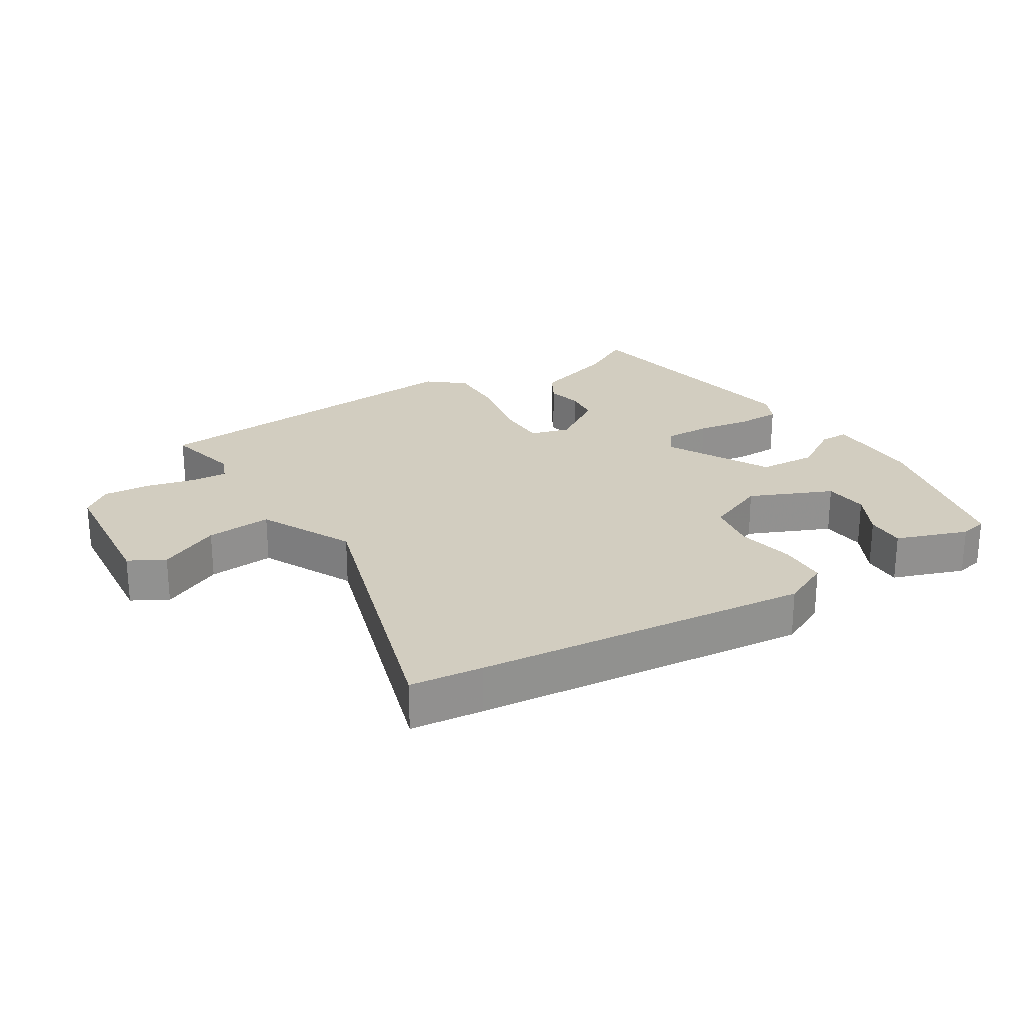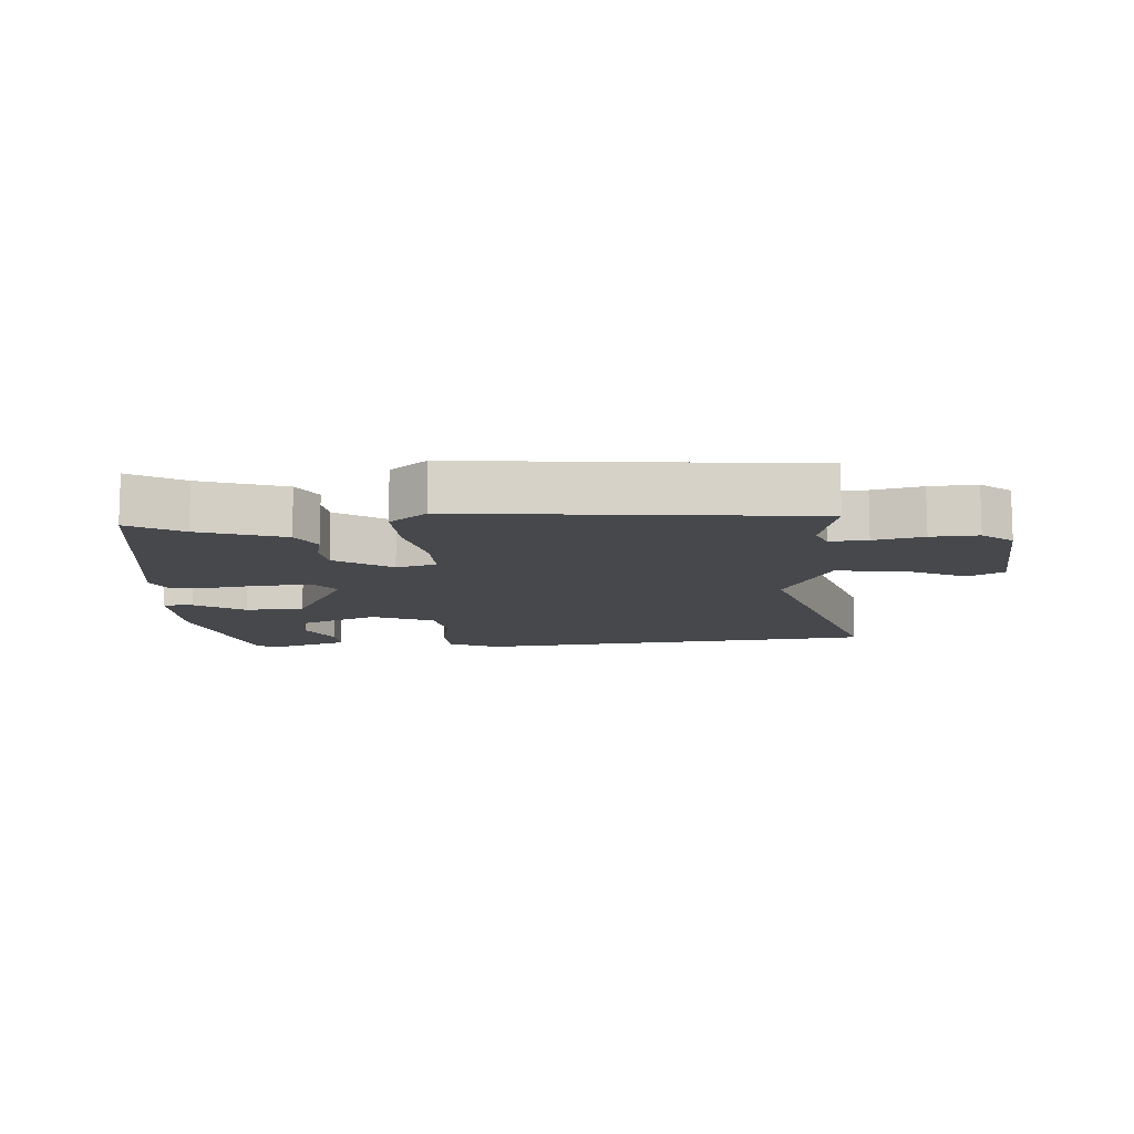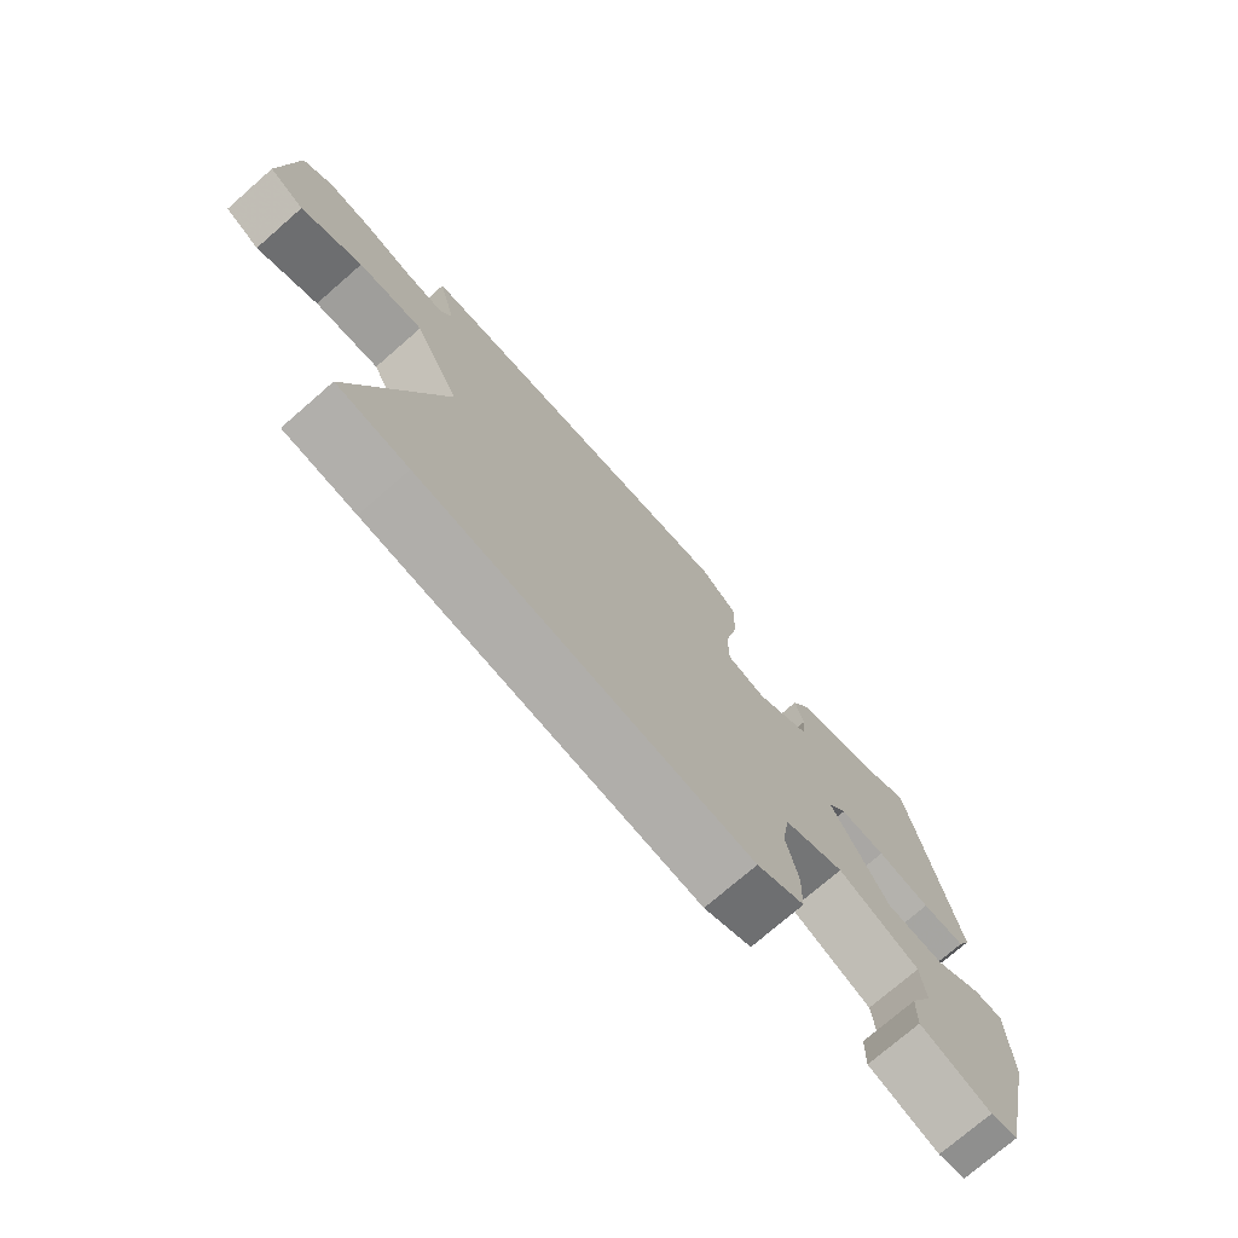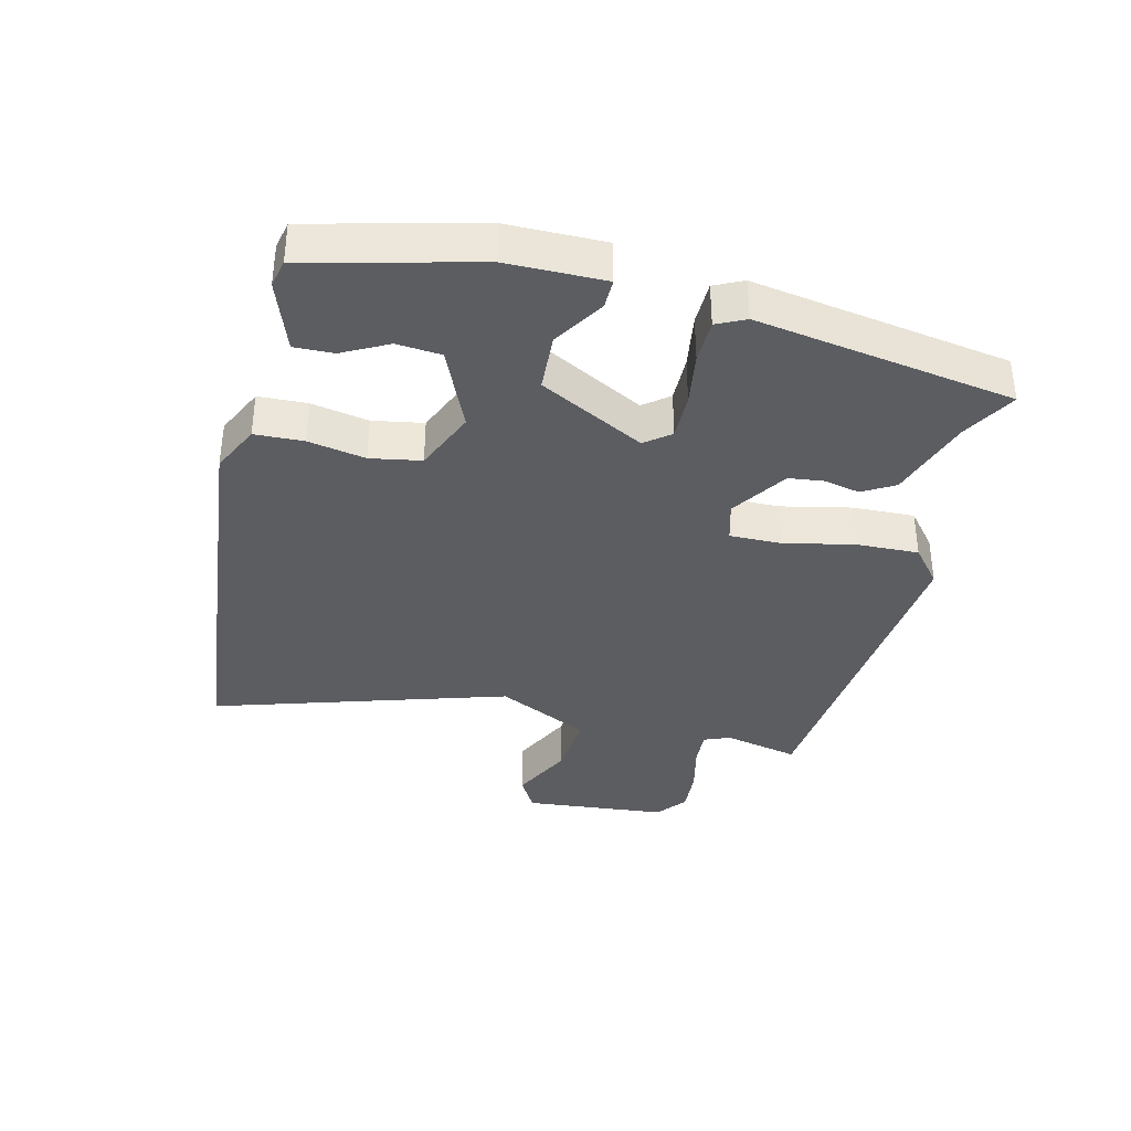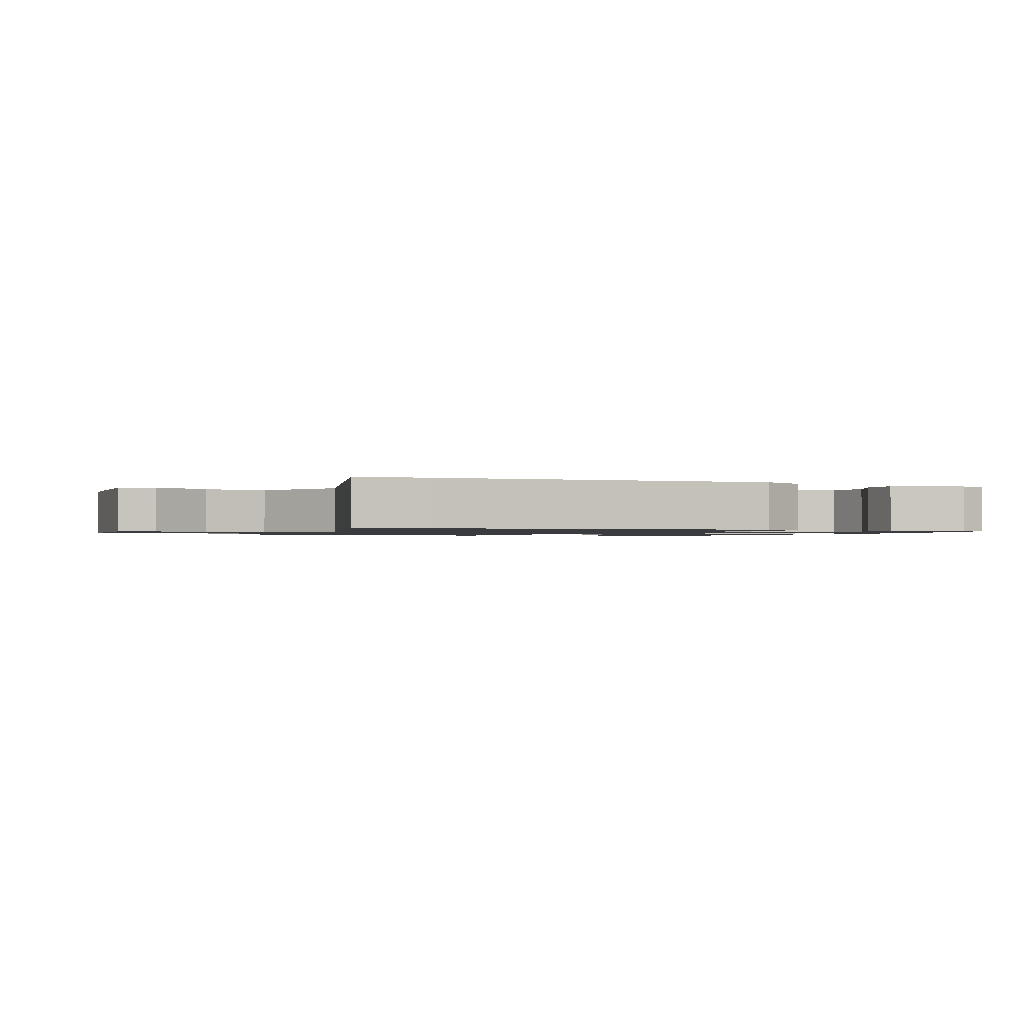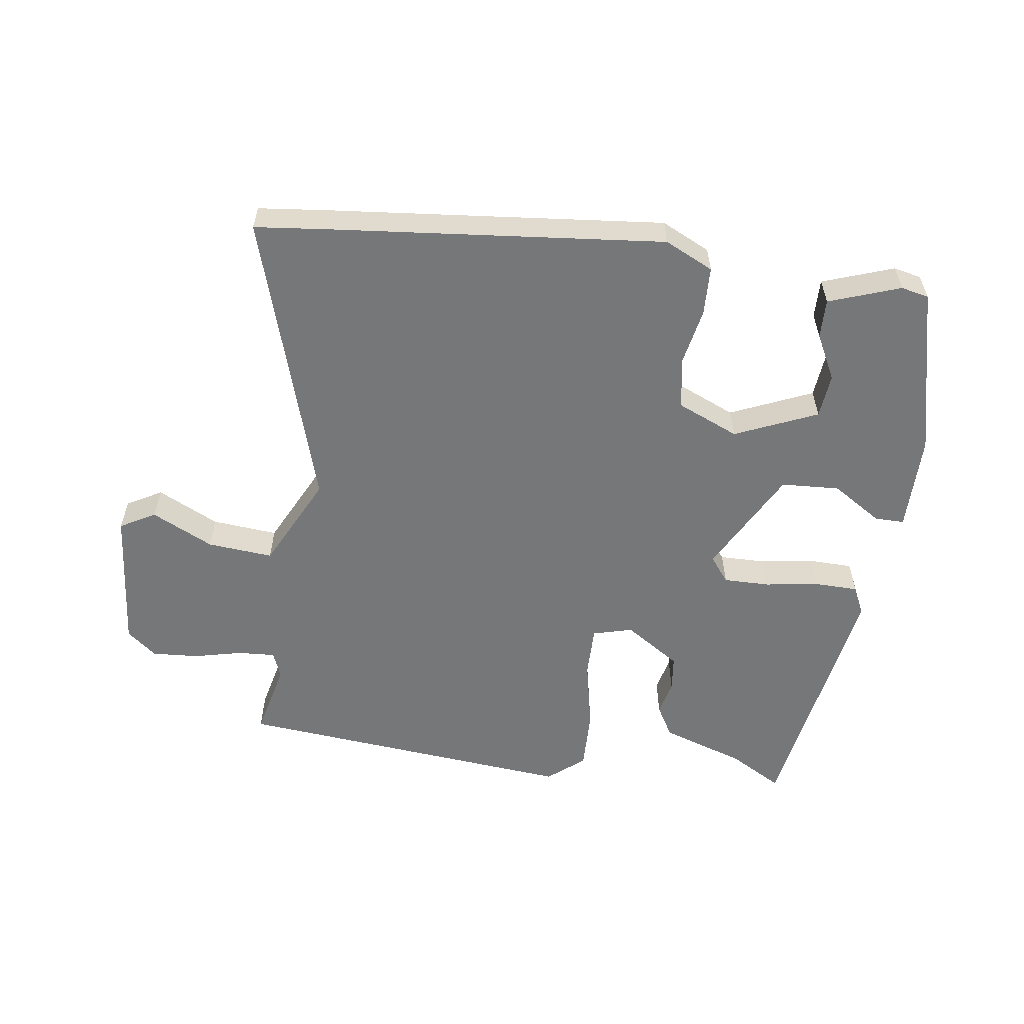
<metadata>
{"format":"obj","ext":"obj","renderer":"f3d","projection":"perspective","resolution":1024,"background":"white","views":[{"elev":24.4,"azim":148.7,"up":"+Y"},{"elev":-11.2,"azim":4.4,"up":"+Y"},{"elev":-74.7,"azim":131.0,"up":"+Z"},{"elev":-36.8,"azim":-103.0,"up":"+Y"},{"elev":-1.2,"azim":155.6,"up":"+Y"},{"elev":-57.1,"azim":172.6,"up":"+Y"}]}
</metadata>
<code>
v 0.521 0.07 0.48
v 0.493 0.07 0.363
v 0.509 0.07 0.322
v 0.567 0.07 0.325
v 0.643 0.07 0.342
v 0.715 0.07 0.346
v 0.761 0.07 0.308
v 0.779 0.07 0.084
v 0.724 0.07 0.054
v 0.629 0.07 0.102
v 0.527 0.07 0.112
v 0.454 0.07 -0.032
v 0.59 0.07 -0.491
v 0.478 0.07 -0.502
v -0.041 0.07 -0.548
v -0.116 0.07 -0.511
v -0.118 0.07 -0.435
v -0.1 0.07 -0.346
v -0.113 0.07 -0.267
v -0.208 0.07 -0.225
v -0.336 0.07 -0.279
v -0.343 0.07 -0.348
v -0.307 0.07 -0.419
v -0.306 0.07 -0.48
v -0.417 0.07 -0.518
v -0.46 0.07 -0.508
v -0.522 0.07 -0.245
v -0.521 0.07 -0.093
v -0.475 0.07 -0.094
v -0.398 0.07 -0.144
v -0.307 0.07 -0.14
v -0.219 0.07 0.022
v -0.249 0.07 0.062
v -0.321 0.07 0.062
v -0.405 0.07 0.05
v -0.473 0.07 0.052
v -0.494 0.07 0.097
v -0.424 0.07 0.498
v -0.342 0.07 0.45
v -0.212 0.07 0.405
v -0.184 0.07 0.355
v -0.197 0.07 0.301
v -0.191 0.07 0.245
v -0.105 0.07 0.187
v -0.043 0.07 0.203
v -0.043 0.07 0.284
v -0.065 0.07 0.393
v -0.067 0.07 0.49
v -0.01 0.07 0.536
v 0.521 0 0.48
v 0.493 0 0.363
v 0.509 0 0.322
v 0.567 0 0.325
v 0.643 0 0.342
v 0.715 0 0.346
v 0.761 0 0.308
v 0.779 0 0.084
v 0.724 0 0.054
v 0.629 0 0.102
v 0.527 0 0.112
v 0.454 0 -0.032
v 0.59 0 -0.491
v 0.478 0 -0.502
v -0.041 0 -0.548
v -0.116 0 -0.511
v -0.118 0 -0.435
v -0.1 0 -0.346
v -0.113 0 -0.267
v -0.208 0 -0.225
v -0.336 0 -0.279
v -0.343 0 -0.348
v -0.307 0 -0.419
v -0.306 0 -0.48
v -0.417 0 -0.518
v -0.46 0 -0.508
v -0.522 0 -0.245
v -0.521 0 -0.093
v -0.475 0 -0.094
v -0.398 0 -0.144
v -0.307 0 -0.14
v -0.219 0 0.022
v -0.249 0 0.062
v -0.321 0 0.062
v -0.405 0 0.05
v -0.473 0 0.052
v -0.494 0 0.097
v -0.424 0 0.498
v -0.342 0 0.45
v -0.212 0 0.405
v -0.184 0 0.355
v -0.197 0 0.301
v -0.191 0 0.245
v -0.105 0 0.187
v -0.043 0 0.203
v -0.043 0 0.284
v -0.065 0 0.393
v -0.067 0 0.49
v -0.01 0 0.536
f 46 47 48 49
f 45 46 49 1
f 39 40 41 42
f 39 42 43
f 38 39 43
f 37 38 43
f 34 35 36 37
f 33 34 37 43
f 32 33 43 44
f 27 28 29 30
f 27 30 31
f 26 27 31
f 22 23 24 25
f 21 22 25 26
f 15 16 17 18
f 15 18 19
f 12 13 14 15
f 11 12 15 19
f 7 8 9 10
f 7 10 11
f 4 5 6 7
f 3 4 7 11
f 2 3 11 19
f 45 1 2 19
f 21 26 31 32
f 20 21 32 44
f 19 20 44 45
f 98 97 96 95
f 50 98 95 94
f 91 90 89 88
f 92 91 88
f 92 88 87
f 92 87 86
f 86 85 84 83
f 92 86 83 82
f 93 92 82 81
f 79 78 77 76
f 80 79 76
f 80 76 75
f 74 73 72 71
f 75 74 71 70
f 67 66 65 64
f 68 67 64
f 64 63 62 61
f 68 64 61 60
f 59 58 57 56
f 60 59 56
f 56 55 54 53
f 60 56 53 52
f 68 60 52 51
f 68 51 50 94
f 81 80 75 70
f 93 81 70 69
f 94 93 69 68
f 1 50 51 2
f 2 51 52 3
f 3 52 53 4
f 4 53 54 5
f 5 54 55 6
f 6 55 56 7
f 7 56 57 8
f 8 57 58 9
f 9 58 59 10
f 10 59 60 11
f 11 60 61 12
f 12 61 62 13
f 13 62 63 14
f 14 63 64 15
f 15 64 65 16
f 16 65 66 17
f 17 66 67 18
f 18 67 68 19
f 19 68 69 20
f 20 69 70 21
f 21 70 71 22
f 22 71 72 23
f 23 72 73 24
f 24 73 74 25
f 25 74 75 26
f 26 75 76 27
f 27 76 77 28
f 28 77 78 29
f 29 78 79 30
f 30 79 80 31
f 31 80 81 32
f 32 81 82 33
f 33 82 83 34
f 34 83 84 35
f 35 84 85 36
f 36 85 86 37
f 37 86 87 38
f 38 87 88 39
f 39 88 89 40
f 40 89 90 41
f 41 90 91 42
f 42 91 92 43
f 43 92 93 44
f 44 93 94 45
f 45 94 95 46
f 46 95 96 47
f 47 96 97 48
f 48 97 98 49
f 49 98 50 1

</code>
